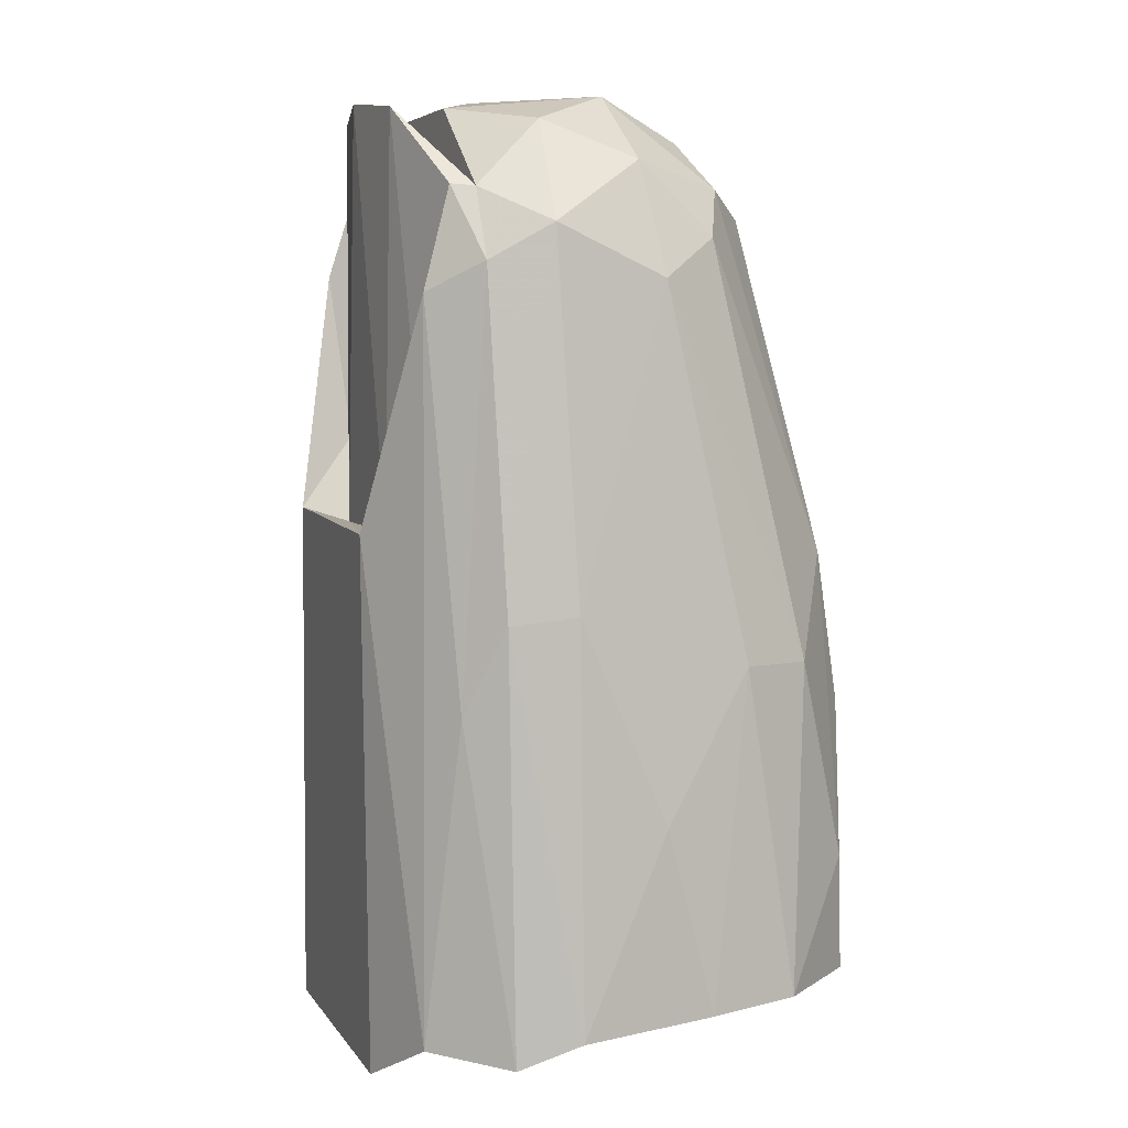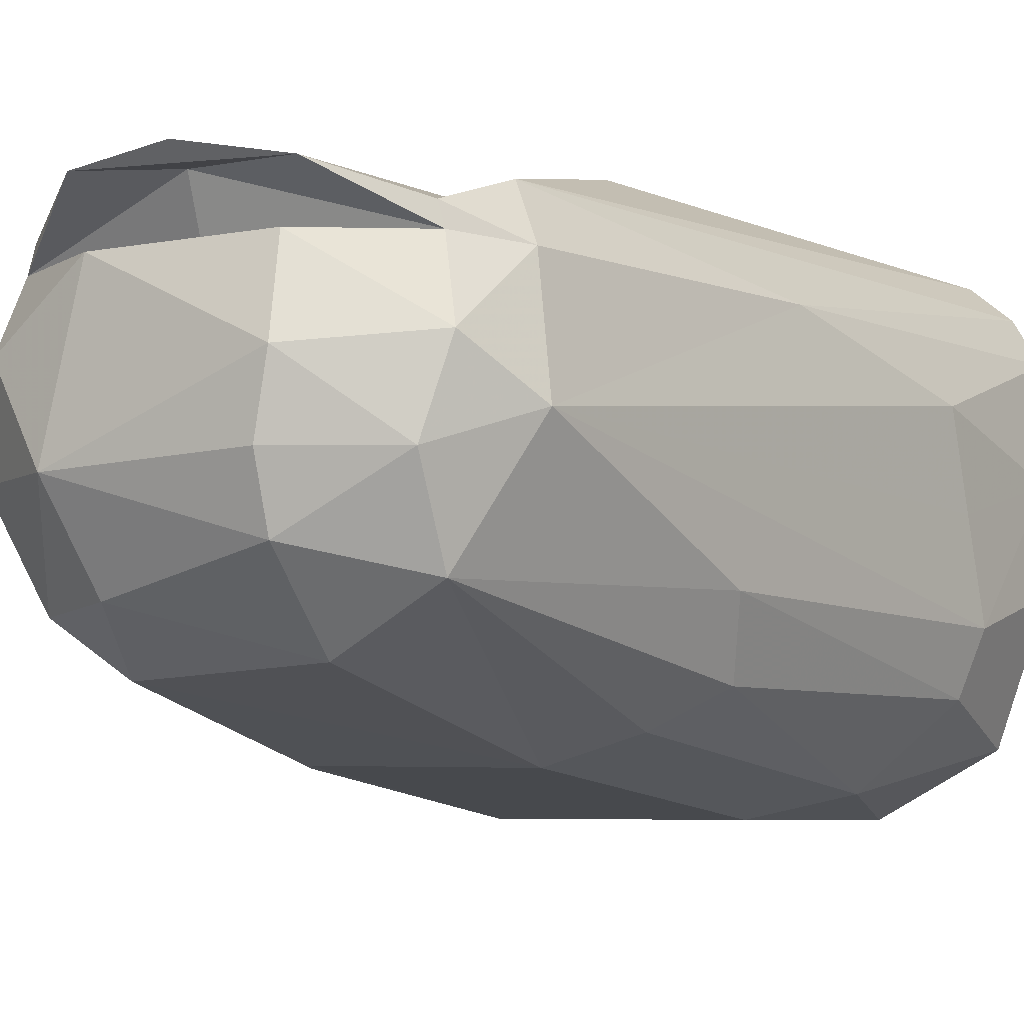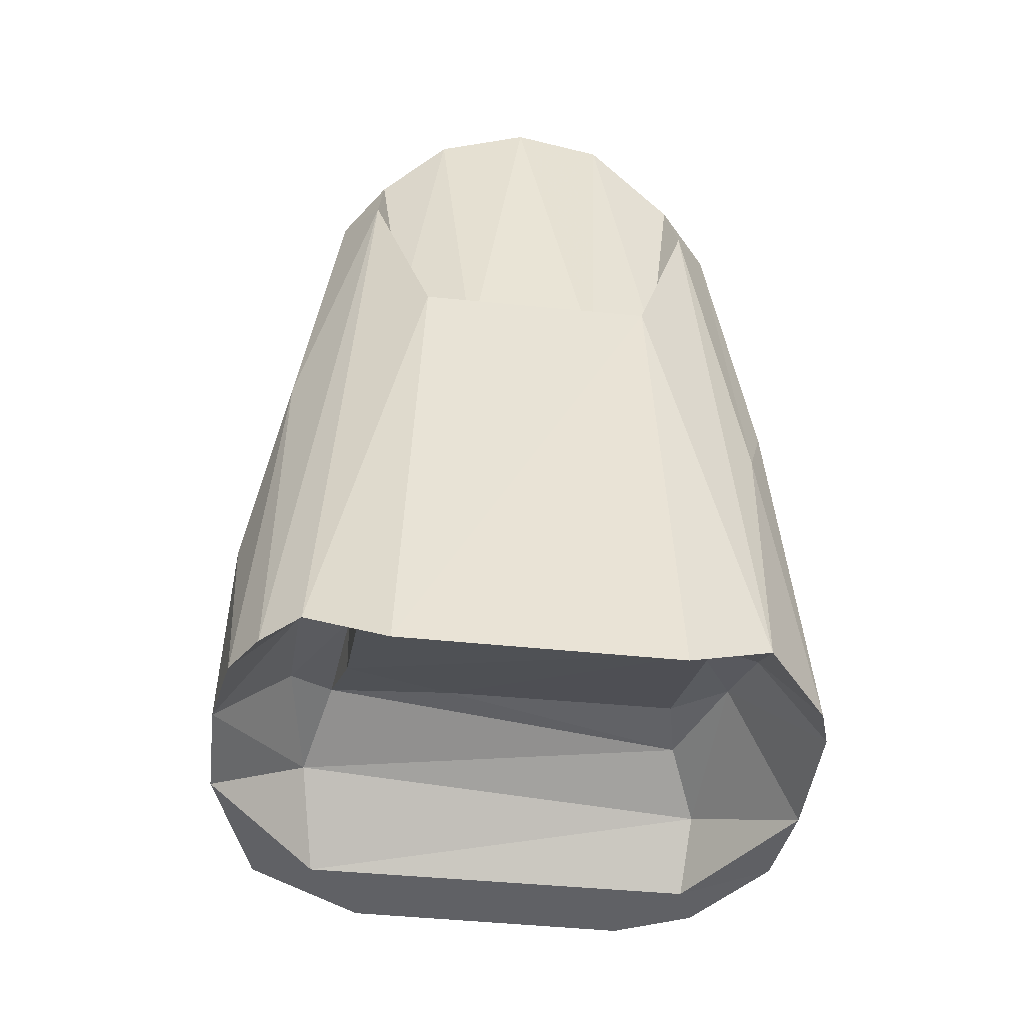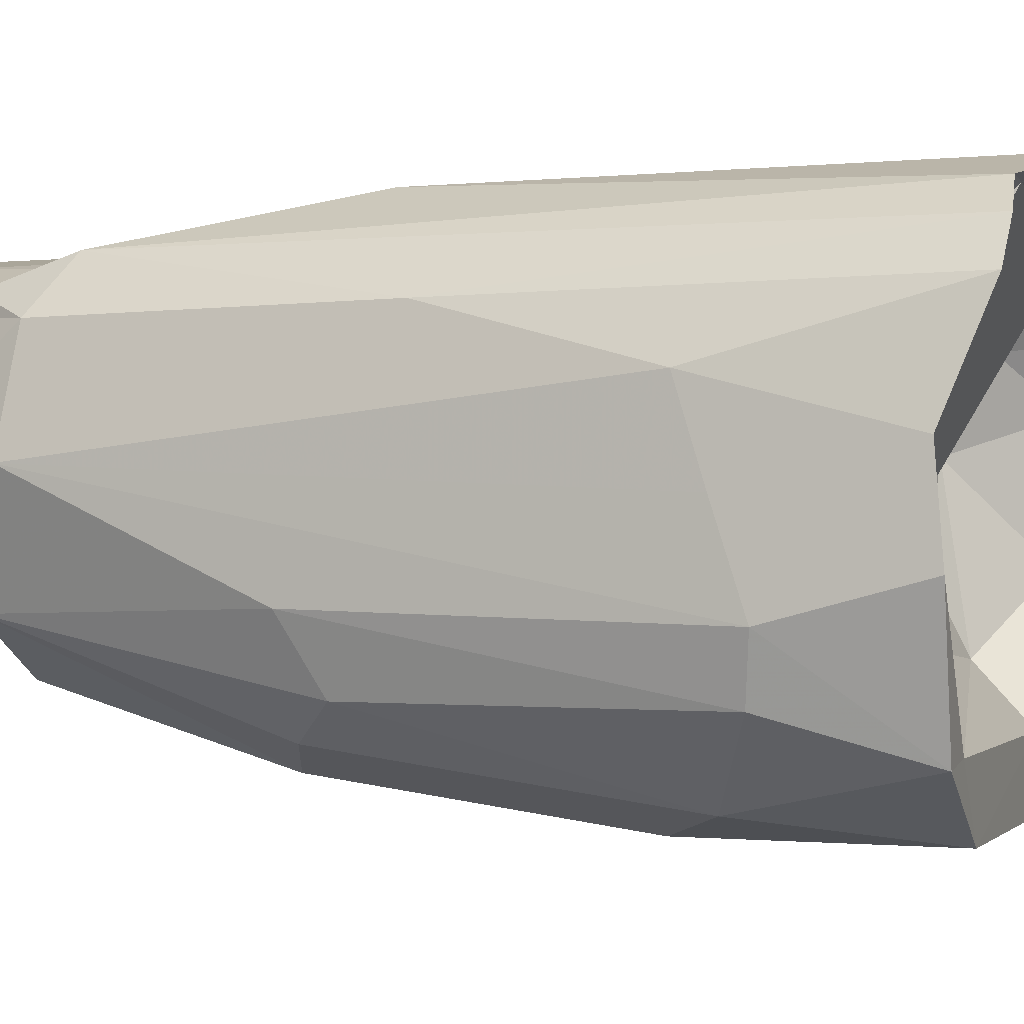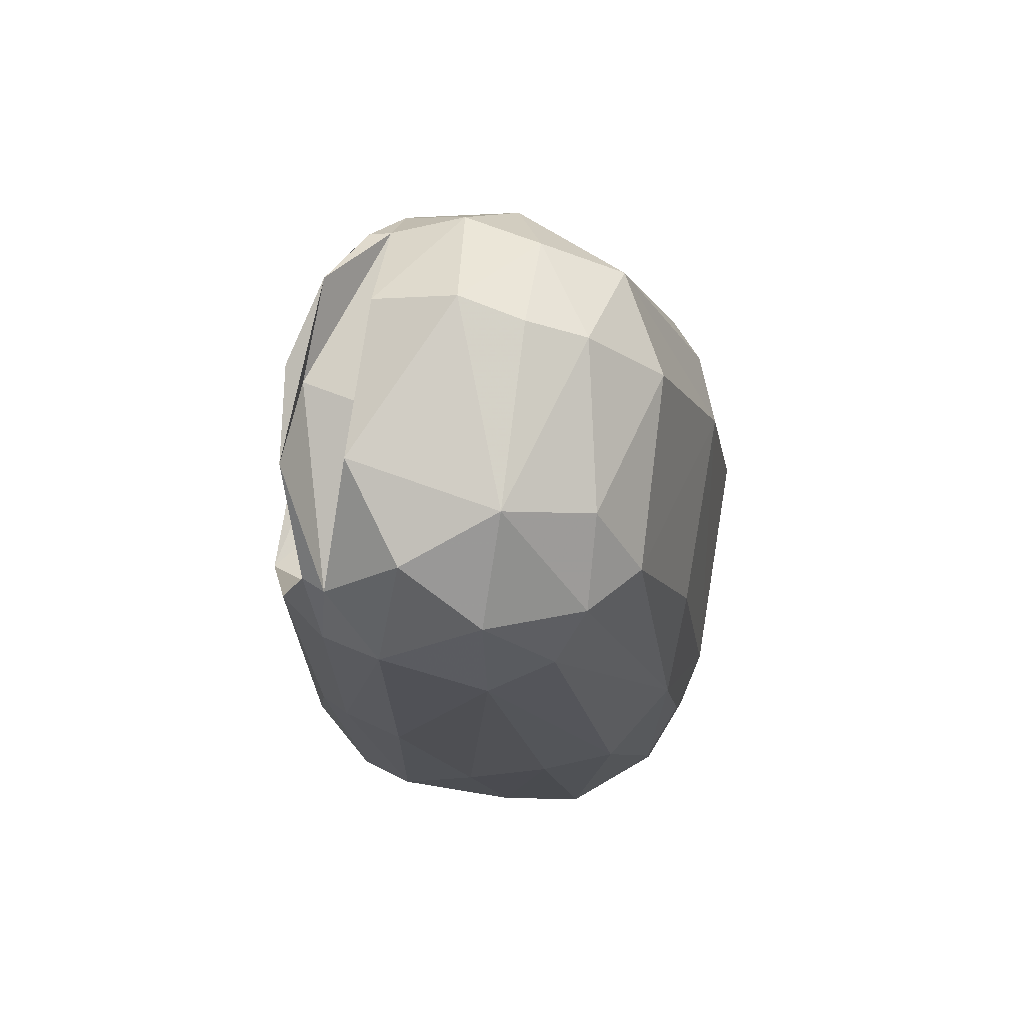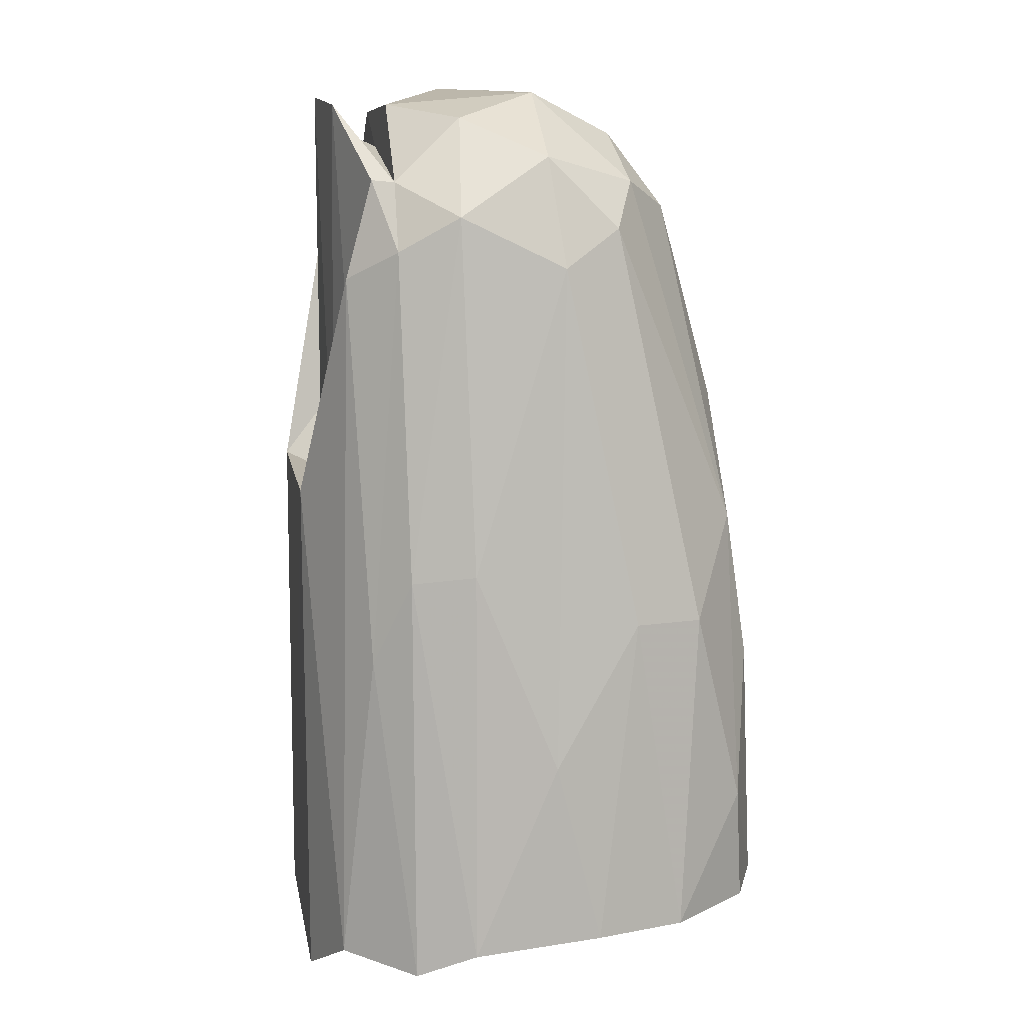
<metadata>
{"format":"obj","ext":"obj","renderer":"f3d","projection":"perspective","resolution":1024,"background":"white","views":[{"elev":8.2,"azim":-109.9,"up":"+Z"},{"elev":-5.2,"azim":31.4,"up":"+Y"},{"elev":-49.2,"azim":173.6,"up":"+Z"},{"elev":-1.9,"azim":107.2,"up":"+Y"},{"elev":79.0,"azim":-80.5,"up":"+Z"},{"elev":12.0,"azim":-99.7,"up":"+Z"}]}
</metadata>
<code>
v 6.504 0.6435 9.248
v 5.307 -0.3102 9.738
v 4.948 3.154 9.119
v 6.337 4.127 8.092
v 4.899 1.875 8.514
v 4.708 6.291 5.985
v -3.347 6.978 19.93
v 3.378 6.958 19.93
v 3.866 6.996 4.71
v -3.866 6.996 4.704
v 7.876 -4.435 11.05
v 5.151 -2.509 29.2
v 5.213 -5.32 21.52
v 7.234 -5.575 7.082
v 3.556 -7.252 13.73
v 3.078 -6.064 22.26
v 6.797 0.7855 28.08
v 7.342 -2.39 21.3
v 8.469 -2.753 10.84
v 5.7 -6.651 12.11
v 6.654 -4.344 20.31
v 2.406 -4.046 29.14
v -3.144 -7.266 13.85
v -2.638 -6.004 22.58
v -3.01 -4.307 28.45
v -8.676 -1.39 6.97
v -4.065 -7.302 7.079
v -6.287 -6.402 7.078
v -6.544 -6.18 10.51
v -8.306 -3.958 7.118
v 3.998 -7.32 7.078
v 8.551 -1.754 6.994
v 8.568 0.9497 7.19
v 8.438 -0.1107 11.68
v 5.957 -2.933 8.955
v 5.484 -5.404 7.099
v 2.517 -1.826 31.31
v 5.234 -0.09383 30.37
v 2.542 -0.08445 31.88
v -2.076 -2.809 30.62
v -2.685 -0.3074 31.88
v -5.889 -2.351 27.98
v -5.614 -0.2858 30.07
v -6.887 -0.6093 26.91
v -4.528 -2.994 29.29
v -5.125 -6.684 14.74
v -7.192 -4.669 16.33
v -8.047 -2.588 16.47
v -5.099 -6.053 19.09
v -8.464 -0.09999 12.29
v -5.968 -3.596 8.641
v -5.813 -5.288 7.078
v -6.273 1.276 9.398
v 5.022 4.763 29.37
v 4.153 5.232 21.96
v 5.173 5.592 26.75
v 8.067 4.134 5.94
v 1.841 0.1159 9.578
v -5.11 -1.538 9.523
v -4.005 5.325 21.27
v -5.145 5.63 26.55
v -4.936 4.826 29.4
v 0.1386 5.605 30.85
v 5.177 4.166 29.34
v -2.335 5.713 31.52
v 3.029 5.525 31.2
v 0.336 6.028 31.7
v 8.403 2.37 12.44
v -6.678 2.446 28.41
v -7.922 2.231 18.09
v -8.675 2.372 6.625
v -8.127 4.108 5.908
v -6.582 3.8 8.126
v 1.924 5.906 19.63
v -1.945 5.855 19.76
v 6.24 4.003 27.69
v -4.761 0.1977 9.567
v -4.755 3.996 8.503
v -4.754 5.974 6.111
v -6.199 4.206 27.39
v -5.201 4.178 29.34
v 0.01019 4.189 30.19
v 7.345 4.044 18.31
v 2.648 4.156 31.2
v 2.919 1.817 31.93
v 5.789 2.142 29.92
v -1.872 4.051 31.51
v -4.492 2.165 31.17
v -7.422 4.059 17.85
v 7.291 5.356 5.822
v 6.196 6.247 5.925
v -3.407 6.298 6.473
v 3.311 6.362 6.869
v -6.352 6.149 6.121
v -6.785 5.159 15.32
v -4.052 5.345 18.89
v -4.059 5.506 11.2
v -4.233 4.988 8.615
v -3.666 6.491 7.521
v 4.14 5.186 8.517
v 4.05 4.333 8.799
v 4.064 5.745 11.12
v 4.051 5.346 18.89
v 2.6 5.626 11.89
v 2.885 6.452 7.521
v -2.33 6.214 7.685
v -1.891 5.878 8.807
v -2.416 5.757 11.76
v -3.085 6.614 11.24
v 2.841 6.514 11.34
v 1.871 5.903 8.815
f 1 2 3
f 1 3 4
f 3 5 6
f 8 9 7
f 7 9 10
f 18 19 17
f 12 22 16
f 13 12 16
f 13 20 21
f 21 12 13
f 14 11 20
f 20 11 21
f 20 13 15
f 16 15 13
f 21 11 18
f 18 11 19
f 21 18 12
f 12 18 17
f 23 15 16
f 23 16 24
f 24 16 25
f 25 16 22
f 27 29 28
f 29 30 28
f 27 31 23
f 23 31 15
f 32 19 14
f 14 19 11
f 14 20 31
f 15 31 20
f 33 34 19
f 33 19 32
f 1 33 35
f 35 33 32
f 35 32 36
f 35 2 1
f 19 34 17
f 12 38 37
f 37 38 39
f 37 22 12
f 17 38 12
f 25 22 40
f 40 22 37
f 39 41 37
f 37 41 40
f 25 40 45
f 43 44 42
f 42 45 43
f 41 43 45
f 41 45 40
f 27 23 46
f 30 48 26
f 29 27 46
f 49 23 24
f 49 46 23
f 47 29 49
f 24 25 49
f 46 49 29
f 29 47 30
f 47 42 44
f 47 44 48
f 25 45 49
f 49 45 42
f 49 42 47
f 47 48 30
f 50 48 44
f 50 26 48
f 26 51 52
f 51 26 53
f 36 14 31
f 28 52 27
f 36 31 52
f 52 31 27
f 14 36 32
f 30 26 52
f 30 52 28
f 54 56 55
f 33 1 4
f 33 4 57
f 59 58 2
f 36 52 51
f 36 51 35
f 35 51 59
f 35 59 2
f 5 3 2
f 51 53 59
f 65 63 66
f 66 63 64
f 68 17 34
f 70 71 50
f 70 50 44
f 70 44 69
f 53 26 71
f 72 73 71
f 71 73 53
f 74 67 66
f 54 55 66
f 66 55 74
f 67 74 75
f 67 75 65
f 65 75 60
f 60 62 65
f 68 34 33
f 77 58 59
f 58 77 79
f 2 58 5
f 5 58 79
f 5 79 6
f 59 53 77
f 77 53 78
f 53 73 78
f 60 61 62
f 65 62 81
f 63 65 81
f 82 63 81
f 63 82 64
f 67 65 66
f 66 64 54
f 54 64 76
f 17 68 83
f 17 83 76
f 68 57 83
f 84 86 64
f 84 85 86
f 86 76 64
f 86 17 76
f 38 86 85
f 38 85 39
f 17 86 38
f 41 39 85
f 41 85 87
f 87 85 84
f 81 88 87
f 41 87 88
f 41 88 43
f 69 44 43
f 88 81 69
f 88 69 43
f 69 81 80
f 69 80 89
f 69 89 70
f 71 70 89
f 71 89 72
f 26 50 71
f 60 7 61
f 55 56 8
f 54 76 56
f 90 57 4
f 57 68 33
f 4 6 91
f 4 91 90
f 6 4 3
f 76 83 56
f 8 91 9
f 91 8 56
f 91 56 90
f 90 56 83
f 90 83 57
f 79 77 78
f 92 6 93
f 93 6 79
f 93 79 92
f 73 72 94
f 73 94 78
f 92 10 6
f 6 10 9
f 10 92 94
f 79 78 94
f 92 79 94
f 91 6 9
f 7 60 75
f 74 8 7
f 74 7 75
f 55 8 74
f 62 61 80
f 80 81 62
f 84 82 87
f 82 84 64
f 82 81 87
f 7 10 94
f 80 61 95
f 94 72 95
f 95 72 89
f 89 80 95
f 95 61 94
f 94 61 7
f 97 96 98
f 97 98 99
f 102 100 103
f 102 103 104
f 105 101 100
f 101 105 98
f 98 105 106
f 98 106 99
f 107 108 106
f 106 108 109
f 106 109 99
f 97 99 109
f 100 102 105
f 105 102 110
f 104 111 105
f 104 105 110
f 96 97 108
f 102 104 110
f 105 111 106
f 111 107 106
f 108 97 109
f 101 98 107
f 107 111 101
f 101 111 100
f 108 98 96
f 98 108 107
f 104 103 100
f 100 111 104

</code>
